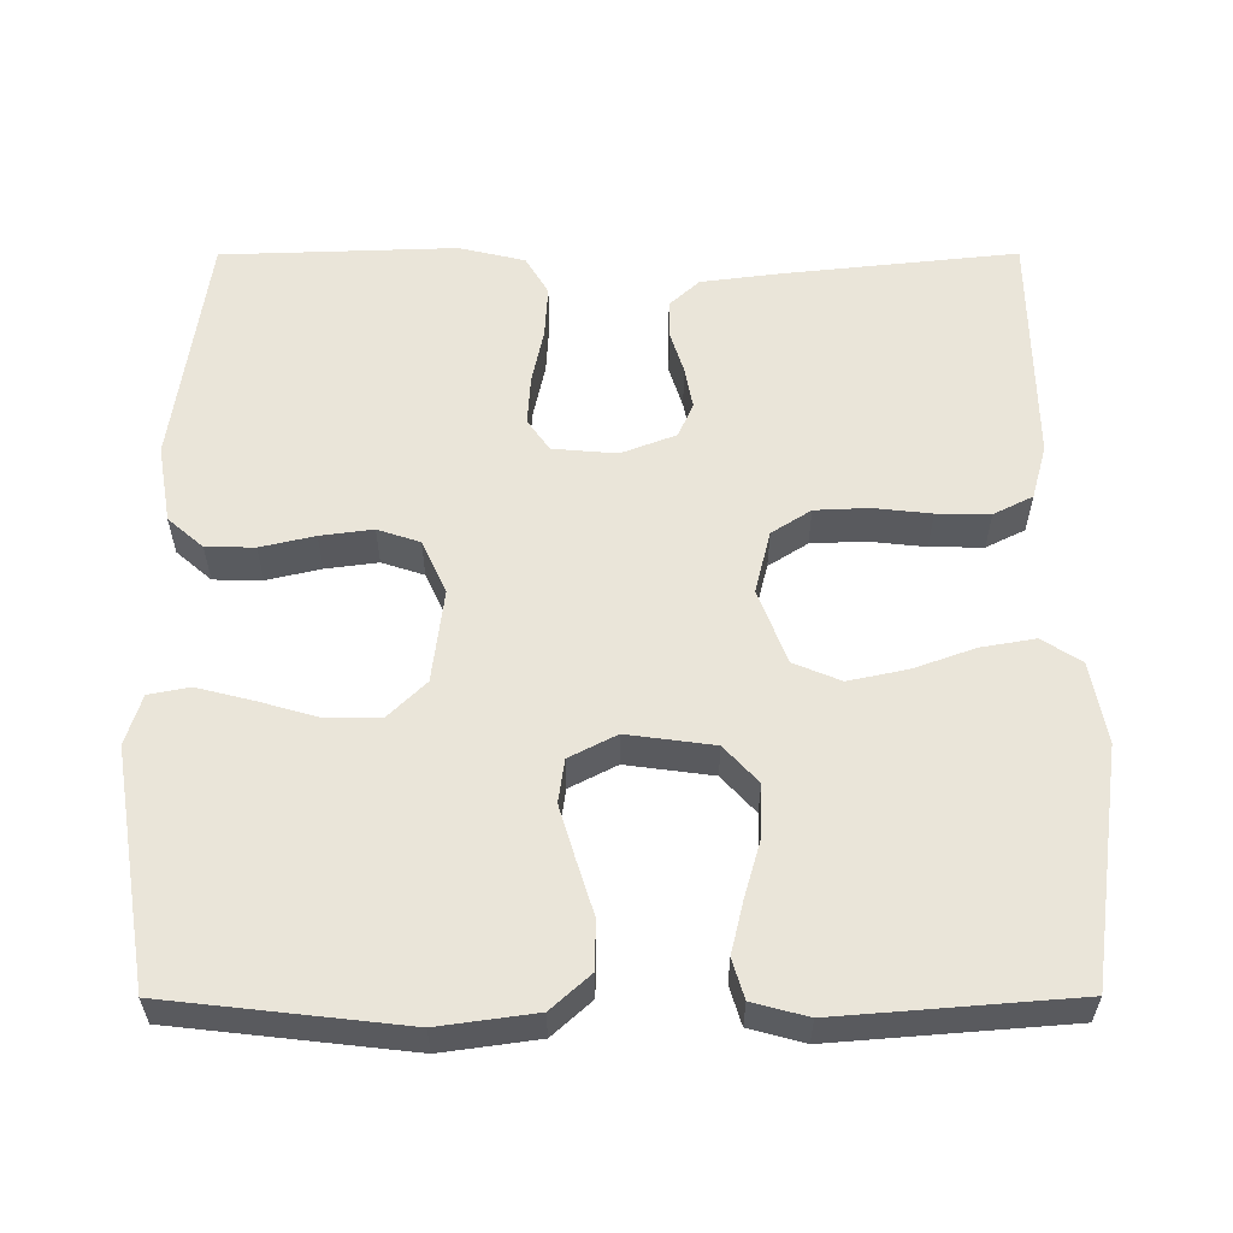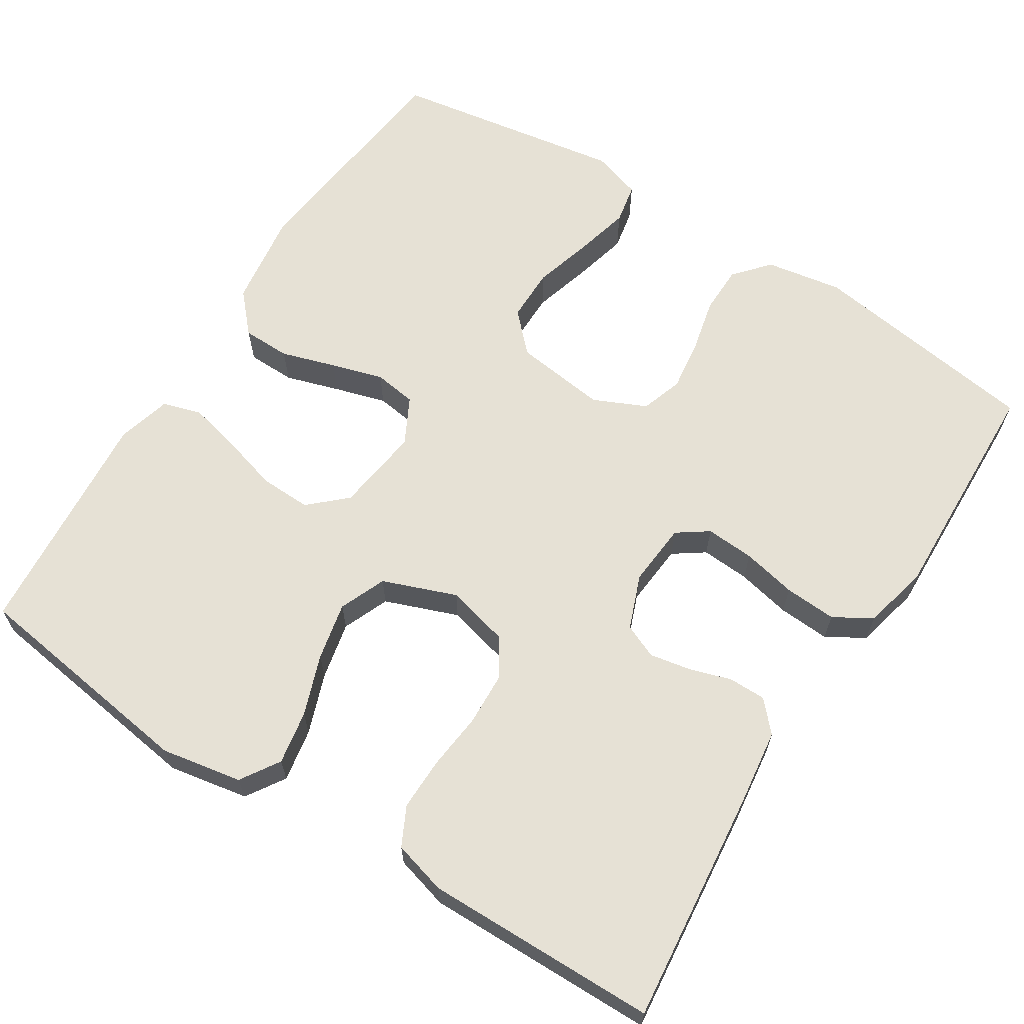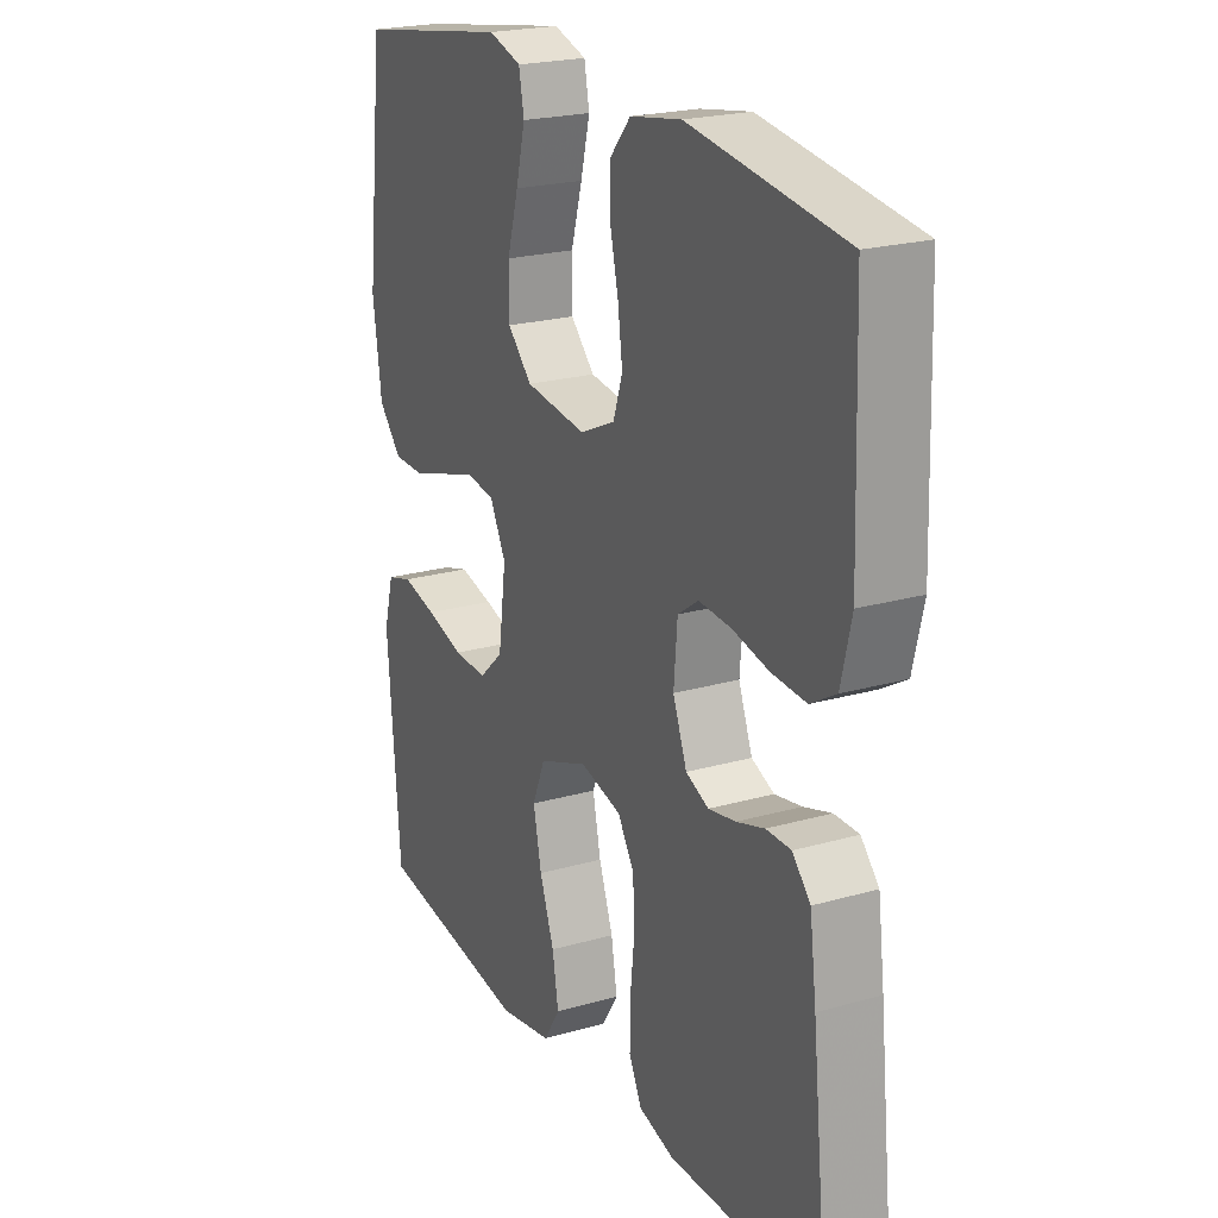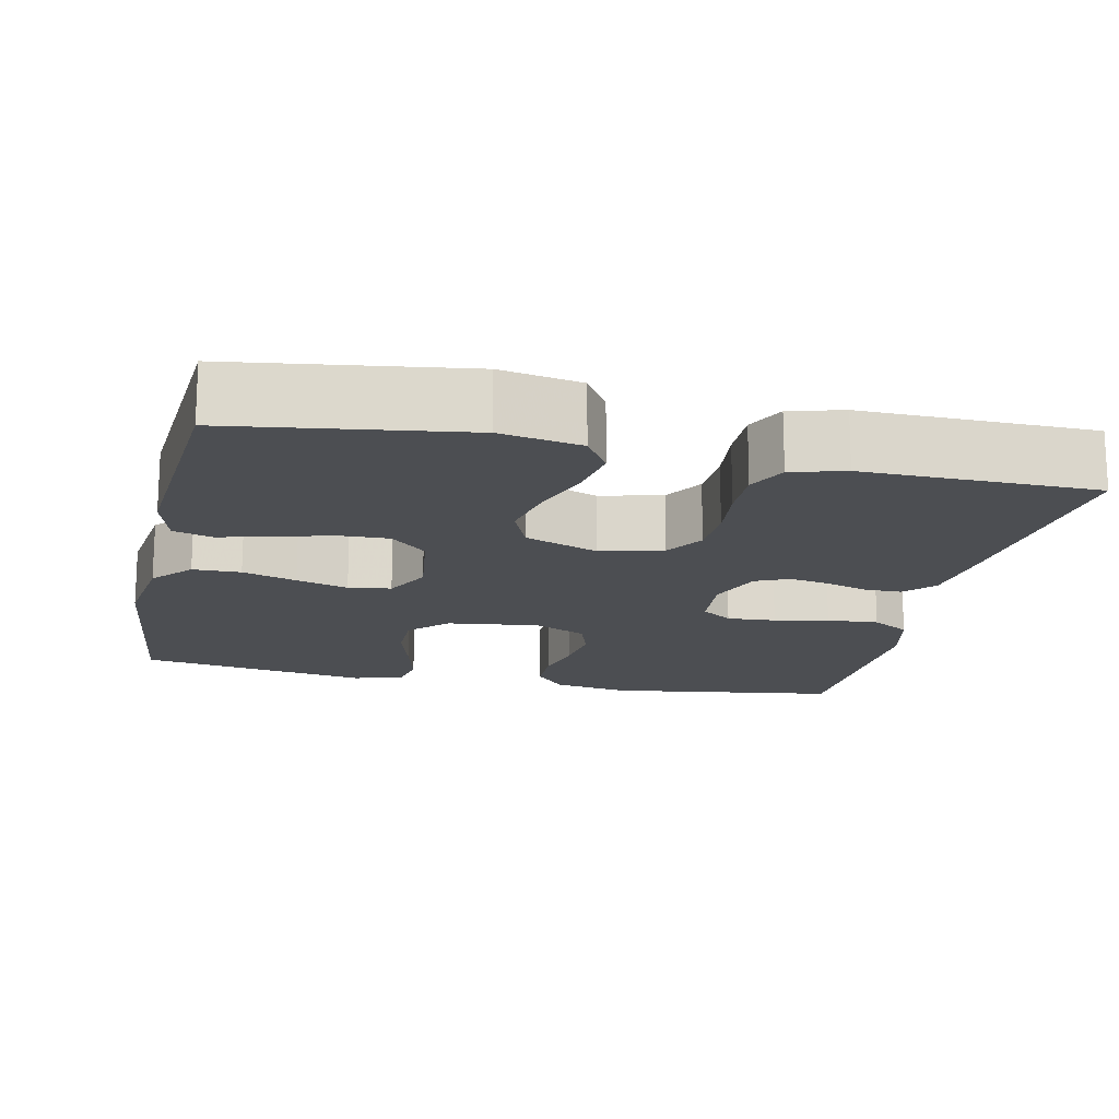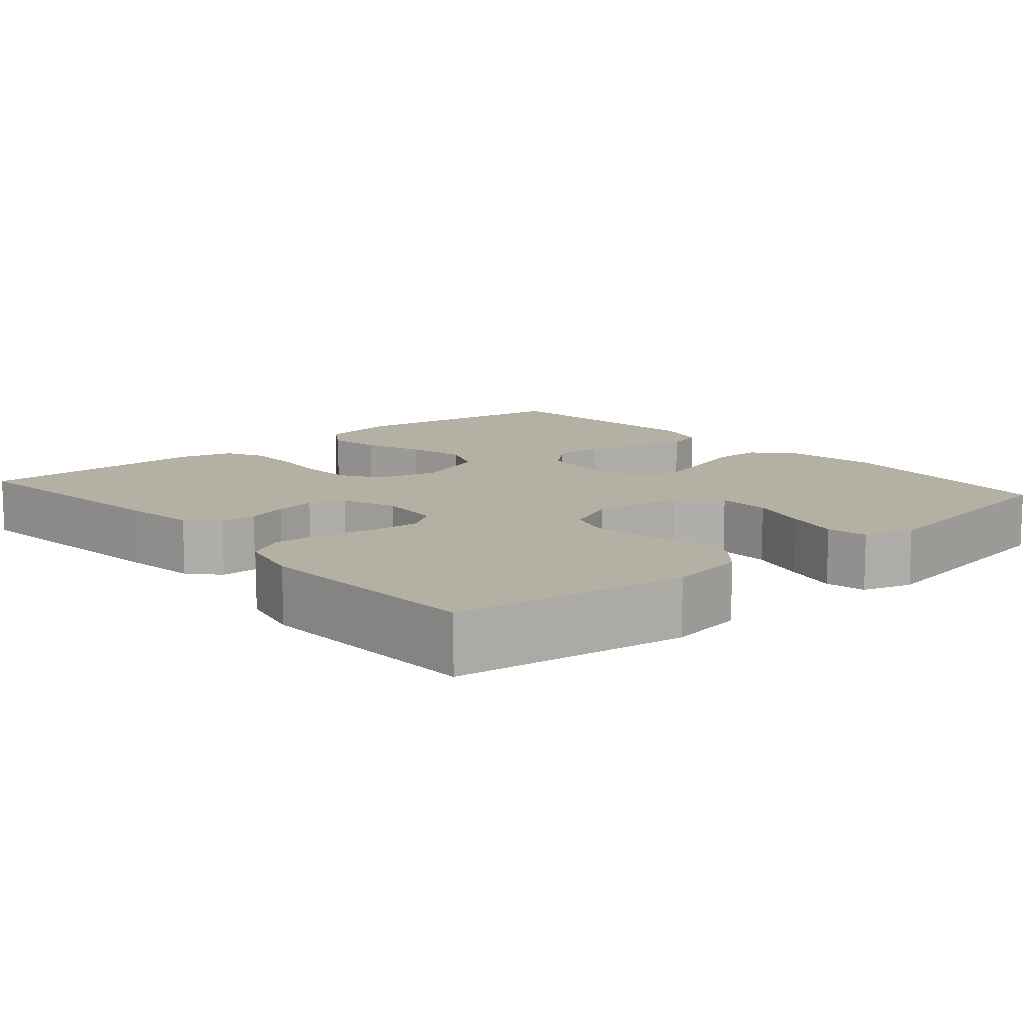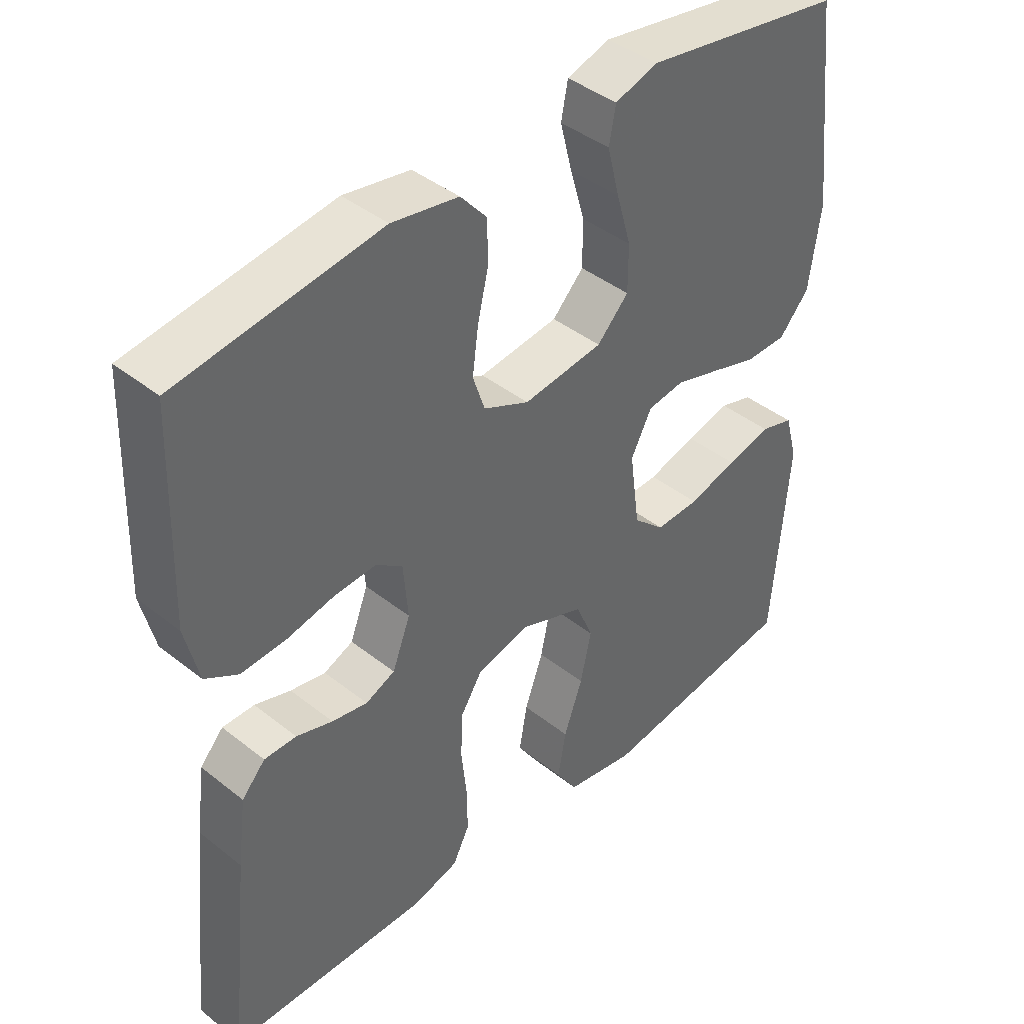
<metadata>
{"format":"obj","ext":"obj","renderer":"f3d","projection":"perspective","resolution":1024,"background":"white","views":[{"elev":57.9,"azim":89.9,"up":"+Y"},{"elev":64.6,"azim":-147.6,"up":"+Y"},{"elev":22.1,"azim":-116.4,"up":"+Z"},{"elev":-16.6,"azim":167.8,"up":"+Y"},{"elev":11.4,"azim":-40.9,"up":"+Y"},{"elev":41.7,"azim":-46.3,"up":"+Z"}]}
</metadata>
<code>
v 0.5 0.07 -0.5
v 0.2 0.07 -0.542
v 0.096 0.07 -0.523
v 0.064 0.07 -0.473
v 0.076 0.07 -0.404
v 0.104 0.07 -0.326
v 0.12 0.07 -0.251
v 0.095 0.07 -0.191
v 0 0.07 -0.155
v -0.08 0.07 -0.175
v -0.112 0.07 -0.225
v -0.115 0.07 -0.293
v -0.107 0.07 -0.367
v -0.106 0.07 -0.435
v -0.131 0.07 -0.485
v -0.2 0.07 -0.504
v -0.5 0.07 -0.5
v -0.468 0.07 -0.2
v -0.455 0.07 -0.1
v -0.42 0.07 -0.062
v -0.372 0.07 -0.062
v -0.318 0.07 -0.079
v -0.265 0.07 -0.089
v -0.221 0.07 -0.07
v -0.194 0.07 0
v -0.201 0.07 0.082
v -0.241 0.07 0.11
v -0.304 0.07 0.106
v -0.374 0.07 0.091
v -0.441 0.07 0.087
v -0.49 0.07 0.116
v -0.51 0.07 0.2
v -0.5 0.07 0.5
v -0.2 0.07 0.543
v -0.101 0.07 0.526
v -0.062 0.07 0.481
v -0.061 0.07 0.419
v -0.077 0.07 0.35
v -0.086 0.07 0.283
v -0.068 0.07 0.229
v 0 0.07 0.198
v 0.119 0.07 0.213
v 0.166 0.07 0.261
v 0.166 0.07 0.33
v 0.144 0.07 0.406
v 0.126 0.07 0.477
v 0.136 0.07 0.529
v 0.2 0.07 0.549
v 0.5 0.07 0.5
v 0.534 0.07 0.2
v 0.517 0.07 0.077
v 0.472 0.07 0.027
v 0.41 0.07 0.026
v 0.34 0.07 0.048
v 0.273 0.07 0.068
v 0.218 0.07 0.06
v 0.187 0.07 0
v 0.202 0.07 -0.111
v 0.249 0.07 -0.154
v 0.315 0.07 -0.152
v 0.388 0.07 -0.131
v 0.455 0.07 -0.115
v 0.505 0.07 -0.13
v 0.524 0.07 -0.2
v 0.5 0 -0.5
v 0.2 0 -0.542
v 0.096 0 -0.523
v 0.064 0 -0.473
v 0.076 0 -0.404
v 0.104 0 -0.326
v 0.12 0 -0.251
v 0.095 0 -0.191
v 0 0 -0.155
v -0.08 0 -0.175
v -0.112 0 -0.225
v -0.115 0 -0.293
v -0.107 0 -0.367
v -0.106 0 -0.435
v -0.131 0 -0.485
v -0.2 0 -0.504
v -0.5 0 -0.5
v -0.468 0 -0.2
v -0.455 0 -0.1
v -0.42 0 -0.062
v -0.372 0 -0.062
v -0.318 0 -0.079
v -0.265 0 -0.089
v -0.221 0 -0.07
v -0.194 0 0
v -0.201 0 0.082
v -0.241 0 0.11
v -0.304 0 0.106
v -0.374 0 0.091
v -0.441 0 0.087
v -0.49 0 0.116
v -0.51 0 0.2
v -0.5 0 0.5
v -0.2 0 0.543
v -0.101 0 0.526
v -0.062 0 0.481
v -0.061 0 0.419
v -0.077 0 0.35
v -0.086 0 0.283
v -0.068 0 0.229
v 0 0 0.198
v 0.119 0 0.213
v 0.166 0 0.261
v 0.166 0 0.33
v 0.144 0 0.406
v 0.126 0 0.477
v 0.136 0 0.529
v 0.2 0 0.549
v 0.5 0 0.5
v 0.534 0 0.2
v 0.517 0 0.077
v 0.472 0 0.027
v 0.41 0 0.026
v 0.34 0 0.048
v 0.273 0 0.068
v 0.218 0 0.06
v 0.187 0 0
v 0.202 0 -0.111
v 0.249 0 -0.154
v 0.315 0 -0.152
v 0.388 0 -0.131
v 0.455 0 -0.115
v 0.505 0 -0.13
v 0.524 0 -0.2
f 4 5 6
f 3 4 6
f 2 3 6
f 1 2 6
f 64 1 6
f 63 64 6
f 62 63 6
f 61 62 6
f 60 61 6
f 59 60 6 7
f 58 59 7 8
f 57 58 8 9
f 56 57 9 10
f 52 53 54
f 51 52 54
f 50 51 54
f 49 50 54
f 48 49 54
f 47 48 54
f 46 47 54
f 45 46 54
f 44 45 54
f 43 44 54 55
f 42 43 55 56
f 36 37 38
f 35 36 38
f 34 35 38
f 33 34 38
f 32 33 38
f 31 32 38
f 30 31 38
f 29 30 38
f 28 29 38
f 27 28 38 39
f 26 27 39 40
f 20 21 22
f 19 20 22
f 18 19 22
f 17 18 22
f 16 17 22
f 15 16 22
f 14 15 22
f 13 14 22
f 12 13 22
f 11 12 22 23
f 10 11 23 24
f 10 24 25
f 56 10 25
f 42 56 25
f 41 42 25
f 25 26 40 41
f 70 69 68
f 70 68 67
f 70 67 66
f 70 66 65
f 70 65 128
f 70 128 127
f 70 127 126
f 70 126 125
f 70 125 124
f 71 70 124 123
f 72 71 123 122
f 73 72 122 121
f 74 73 121 120
f 118 117 116
f 118 116 115
f 118 115 114
f 118 114 113
f 118 113 112
f 118 112 111
f 118 111 110
f 118 110 109
f 118 109 108
f 119 118 108 107
f 120 119 107 106
f 102 101 100
f 102 100 99
f 102 99 98
f 102 98 97
f 102 97 96
f 102 96 95
f 102 95 94
f 102 94 93
f 102 93 92
f 103 102 92 91
f 104 103 91 90
f 86 85 84
f 86 84 83
f 86 83 82
f 86 82 81
f 86 81 80
f 86 80 79
f 86 79 78
f 86 78 77
f 86 77 76
f 87 86 76 75
f 88 87 75 74
f 89 88 74
f 89 74 120
f 89 120 106
f 89 106 105
f 105 104 90 89
f 1 65 66 2
f 2 66 67 3
f 3 67 68 4
f 4 68 69 5
f 5 69 70 6
f 6 70 71 7
f 7 71 72 8
f 8 72 73 9
f 9 73 74 10
f 10 74 75 11
f 11 75 76 12
f 12 76 77 13
f 13 77 78 14
f 14 78 79 15
f 15 79 80 16
f 16 80 81 17
f 17 81 82 18
f 18 82 83 19
f 19 83 84 20
f 20 84 85 21
f 21 85 86 22
f 22 86 87 23
f 23 87 88 24
f 24 88 89 25
f 25 89 90 26
f 26 90 91 27
f 27 91 92 28
f 28 92 93 29
f 29 93 94 30
f 30 94 95 31
f 31 95 96 32
f 32 96 97 33
f 33 97 98 34
f 34 98 99 35
f 35 99 100 36
f 36 100 101 37
f 37 101 102 38
f 38 102 103 39
f 39 103 104 40
f 40 104 105 41
f 41 105 106 42
f 42 106 107 43
f 43 107 108 44
f 44 108 109 45
f 45 109 110 46
f 46 110 111 47
f 47 111 112 48
f 48 112 113 49
f 49 113 114 50
f 50 114 115 51
f 51 115 116 52
f 52 116 117 53
f 53 117 118 54
f 54 118 119 55
f 55 119 120 56
f 56 120 121 57
f 57 121 122 58
f 58 122 123 59
f 59 123 124 60
f 60 124 125 61
f 61 125 126 62
f 62 126 127 63
f 63 127 128 64
f 64 128 65 1

</code>
